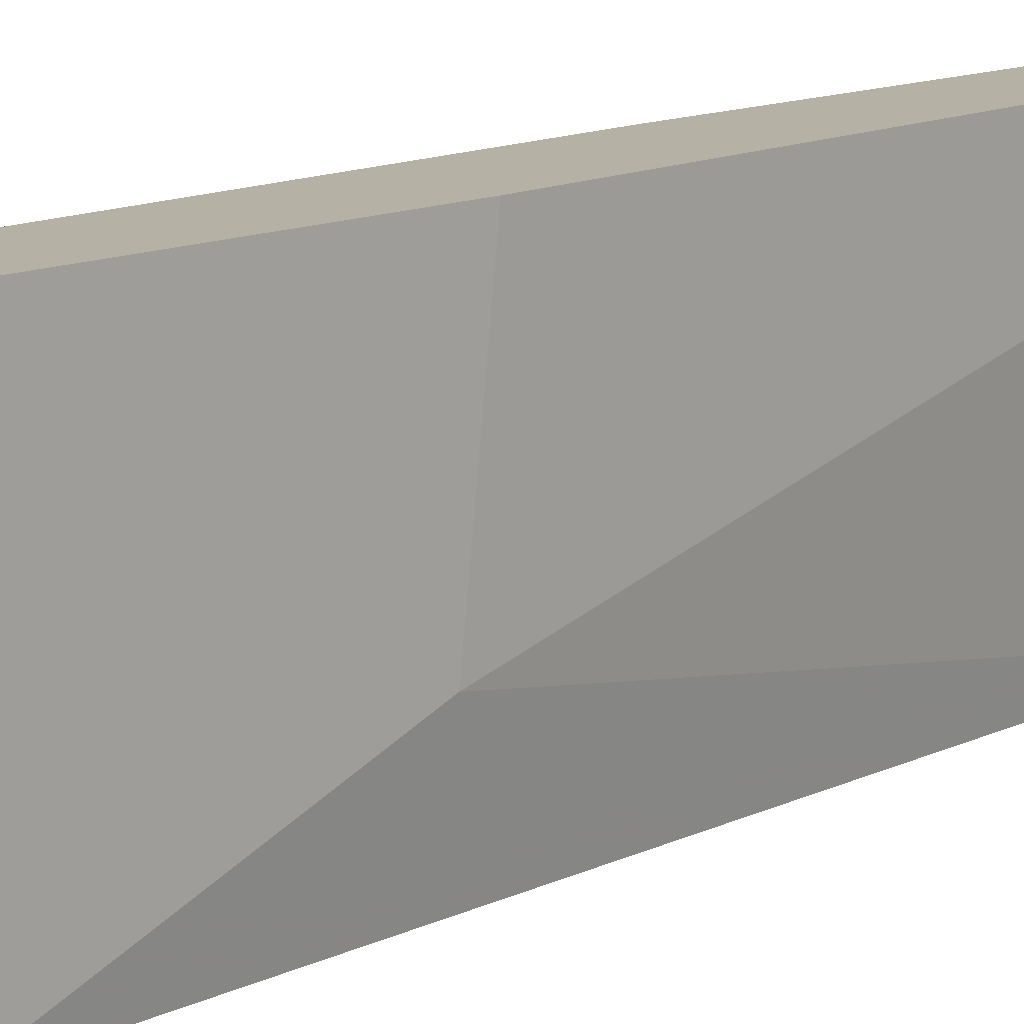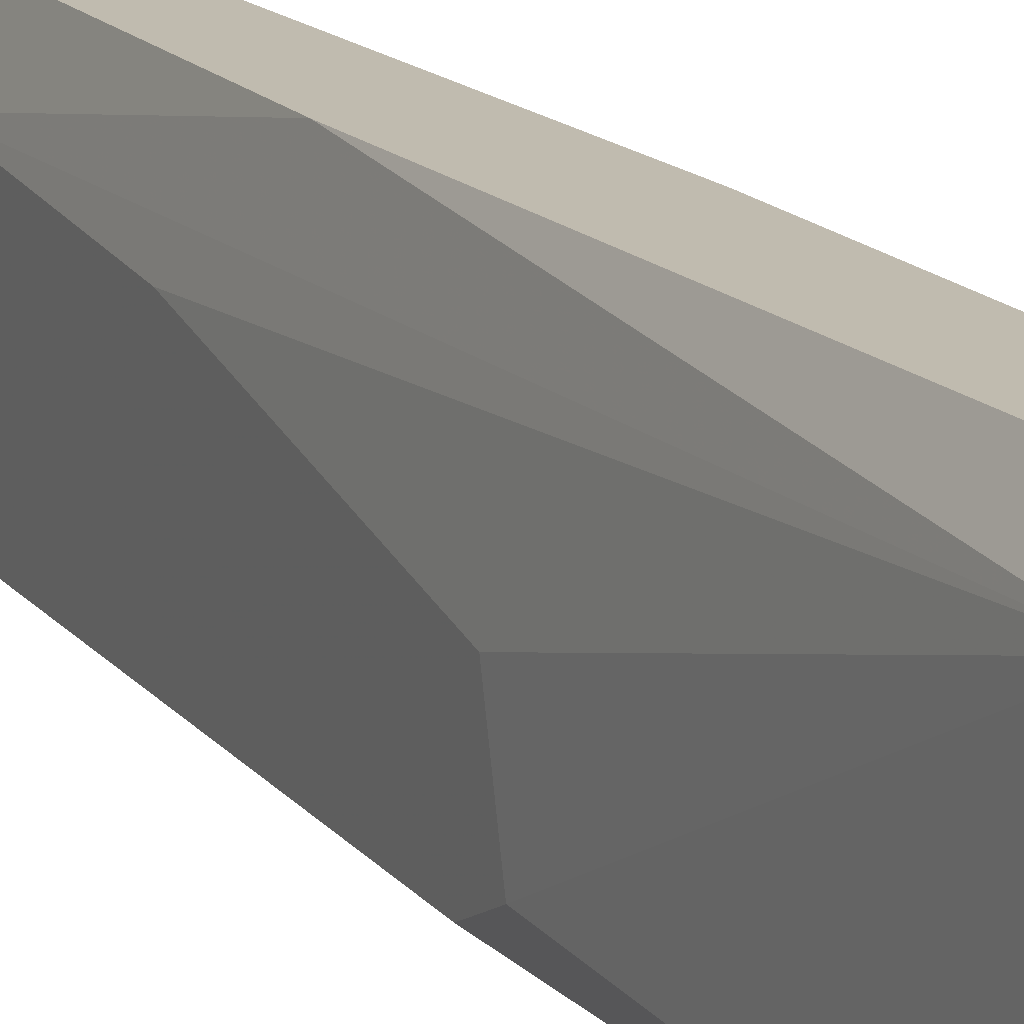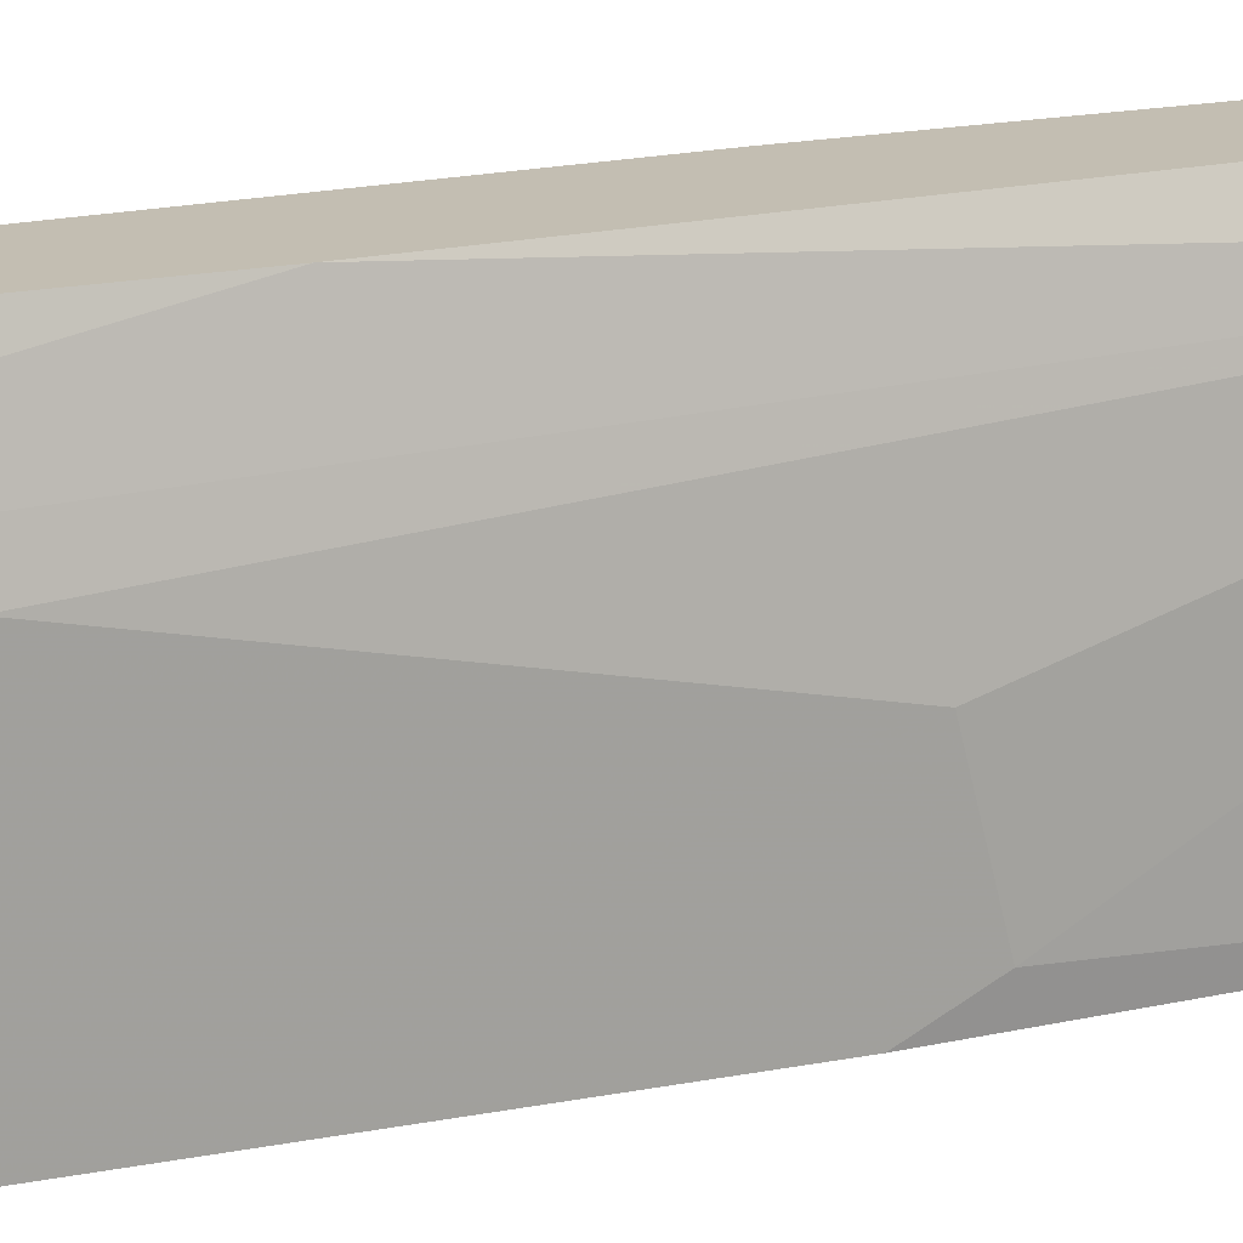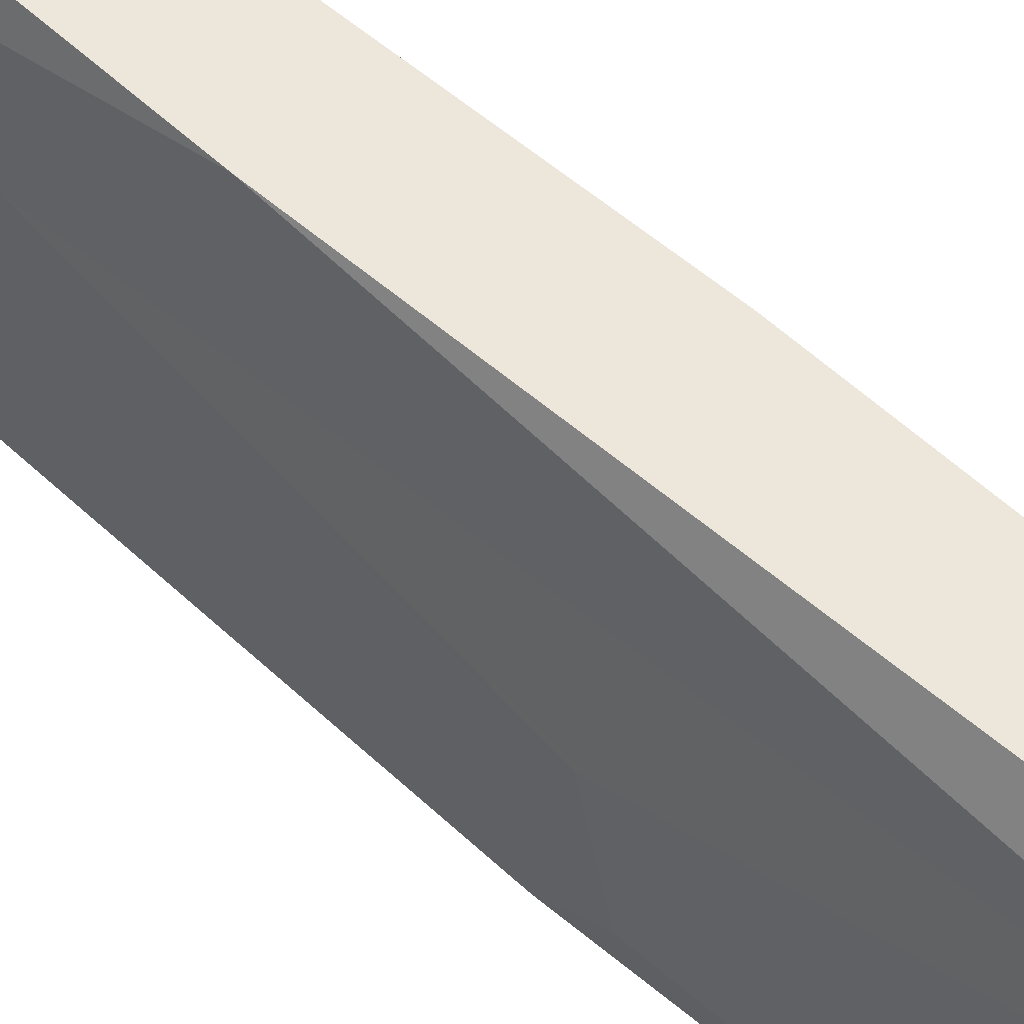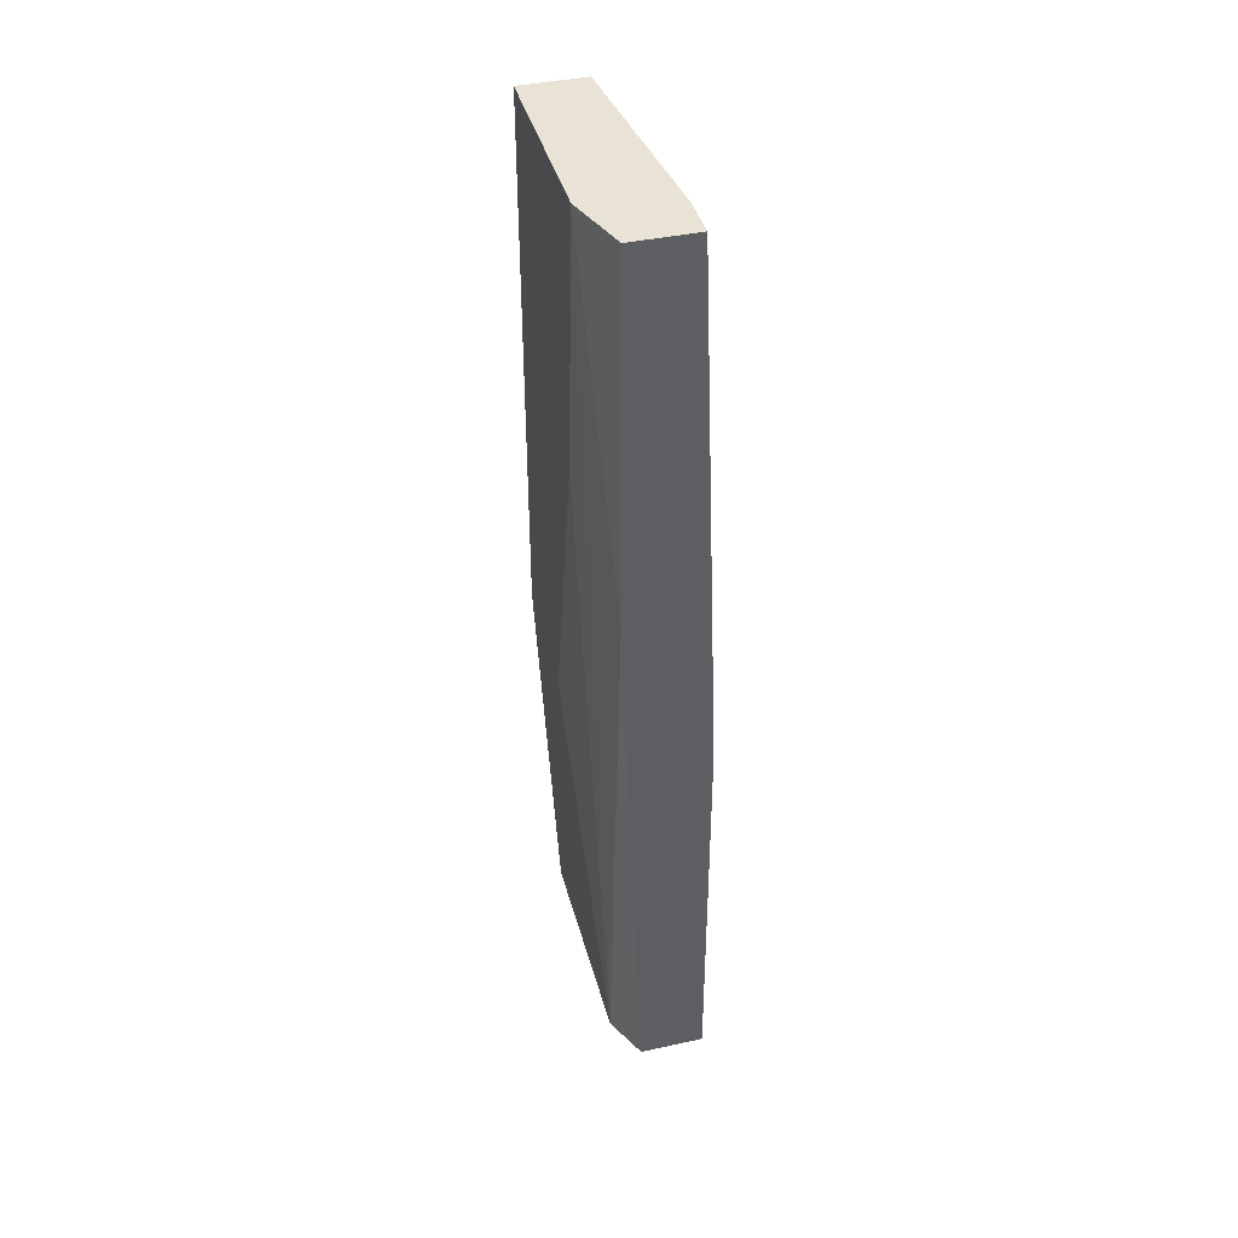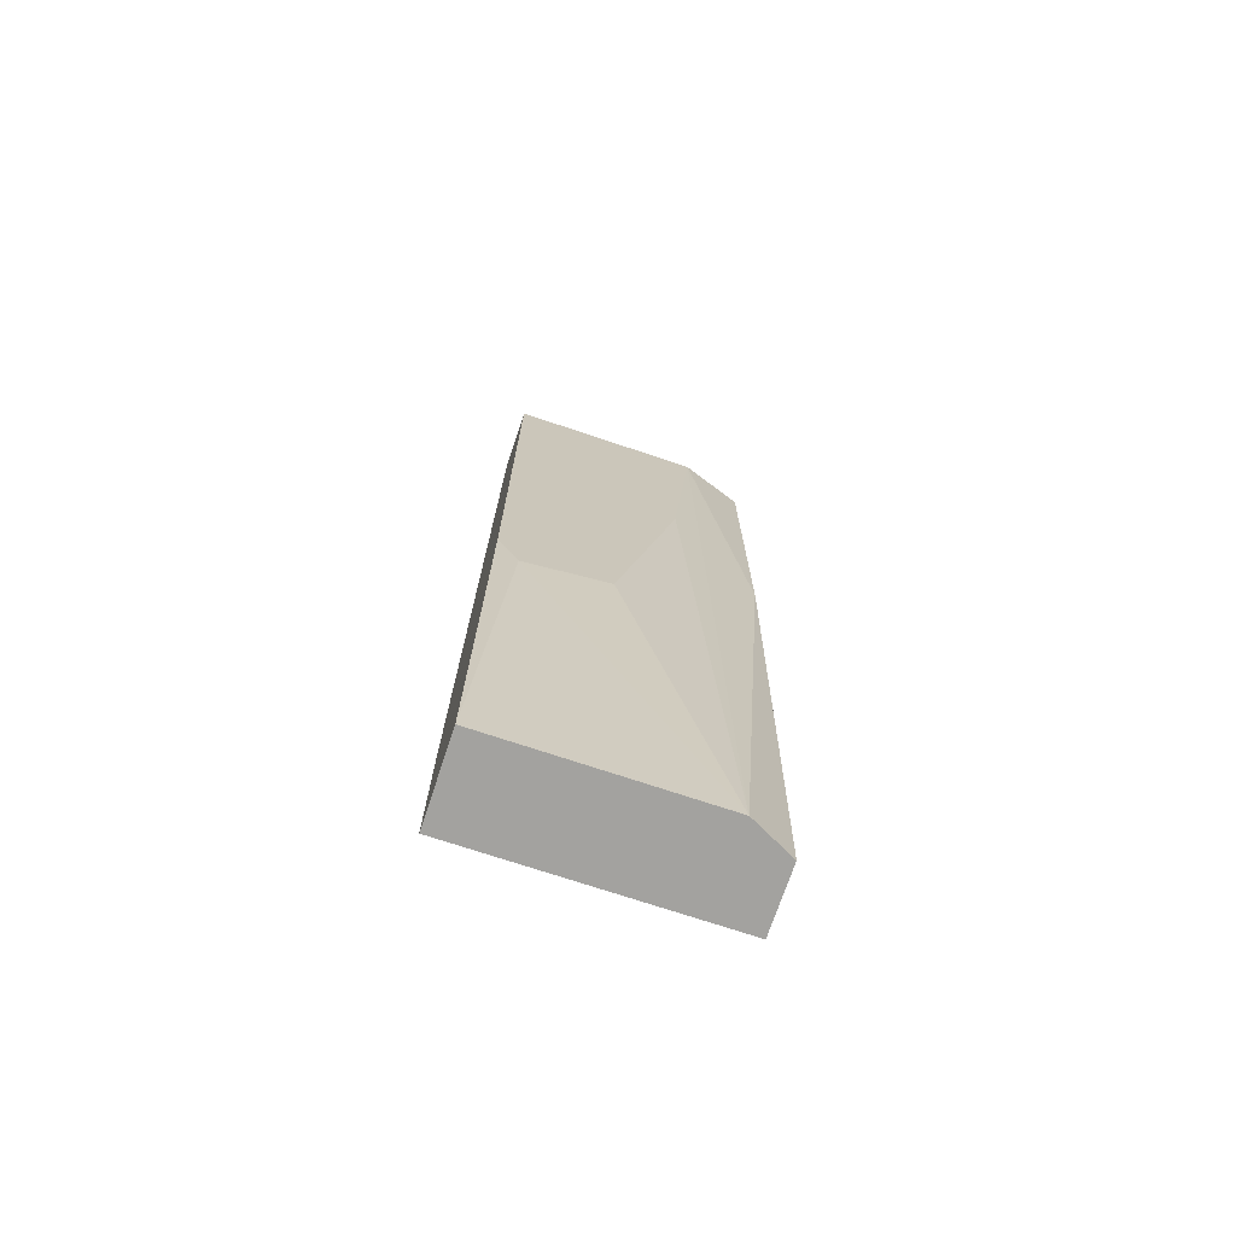
<metadata>
{"format":"obj","ext":"obj","renderer":"f3d","projection":"perspective","resolution":1024,"background":"white","views":[{"elev":11.9,"azim":-137.5,"up":"+Y"},{"elev":16.2,"azim":154.4,"up":"+Y"},{"elev":17.5,"azim":67.9,"up":"+Y"},{"elev":54.0,"azim":135.2,"up":"+Y"},{"elev":41.0,"azim":165.2,"up":"+Z"},{"elev":-72.6,"azim":71.5,"up":"+Z"}]}
</metadata>
<code>
v 0.001772 0.03754 0.06563
v -0.003362 0.02214 0.009149
v 0.001772 0.02214 0.009149
v -0.003362 0.03754 0.009149
v -0.000795 0.02214 0.06563
v -0.002077 0.03754 0.06563
v 0.001772 0.03497 0.009149
v 0.003056 0.02214 0.06563
v 0.003056 0.02856 0.03226
v -0.003362 0.02727 0.03226
v 0.003056 0.03369 0.06563
v 0.000488 0.03754 0.009149
v -0.003362 0.03754 0.03355
v 0.003056 0.02214 0.03355
v 0.001772 0.03754 0.0438
v -0.003362 0.02214 0.01814
v -0.002077 0.03497 0.06563
v 0.003056 0.0324 0.05022
v 0.003056 0.02342 0.03098
f 9 14 19
f 3 2 4
f 2 3 5
f 1 4 6
f 5 1 6
f 3 4 7
f 1 5 8
f 5 3 8
f 4 2 10
f 1 8 11
f 8 9 11
f 4 1 12
f 7 4 12
f 6 4 13
f 4 10 13
f 8 3 14
f 9 8 14
f 1 11 15
f 11 7 15
f 12 1 15
f 7 12 15
f 2 5 16
f 10 2 16
f 5 10 16
f 5 6 17
f 10 5 17
f 6 13 17
f 13 10 17
f 9 7 18
f 7 11 18
f 11 9 18
f 3 7 19
f 7 9 19
f 14 3 19

</code>
